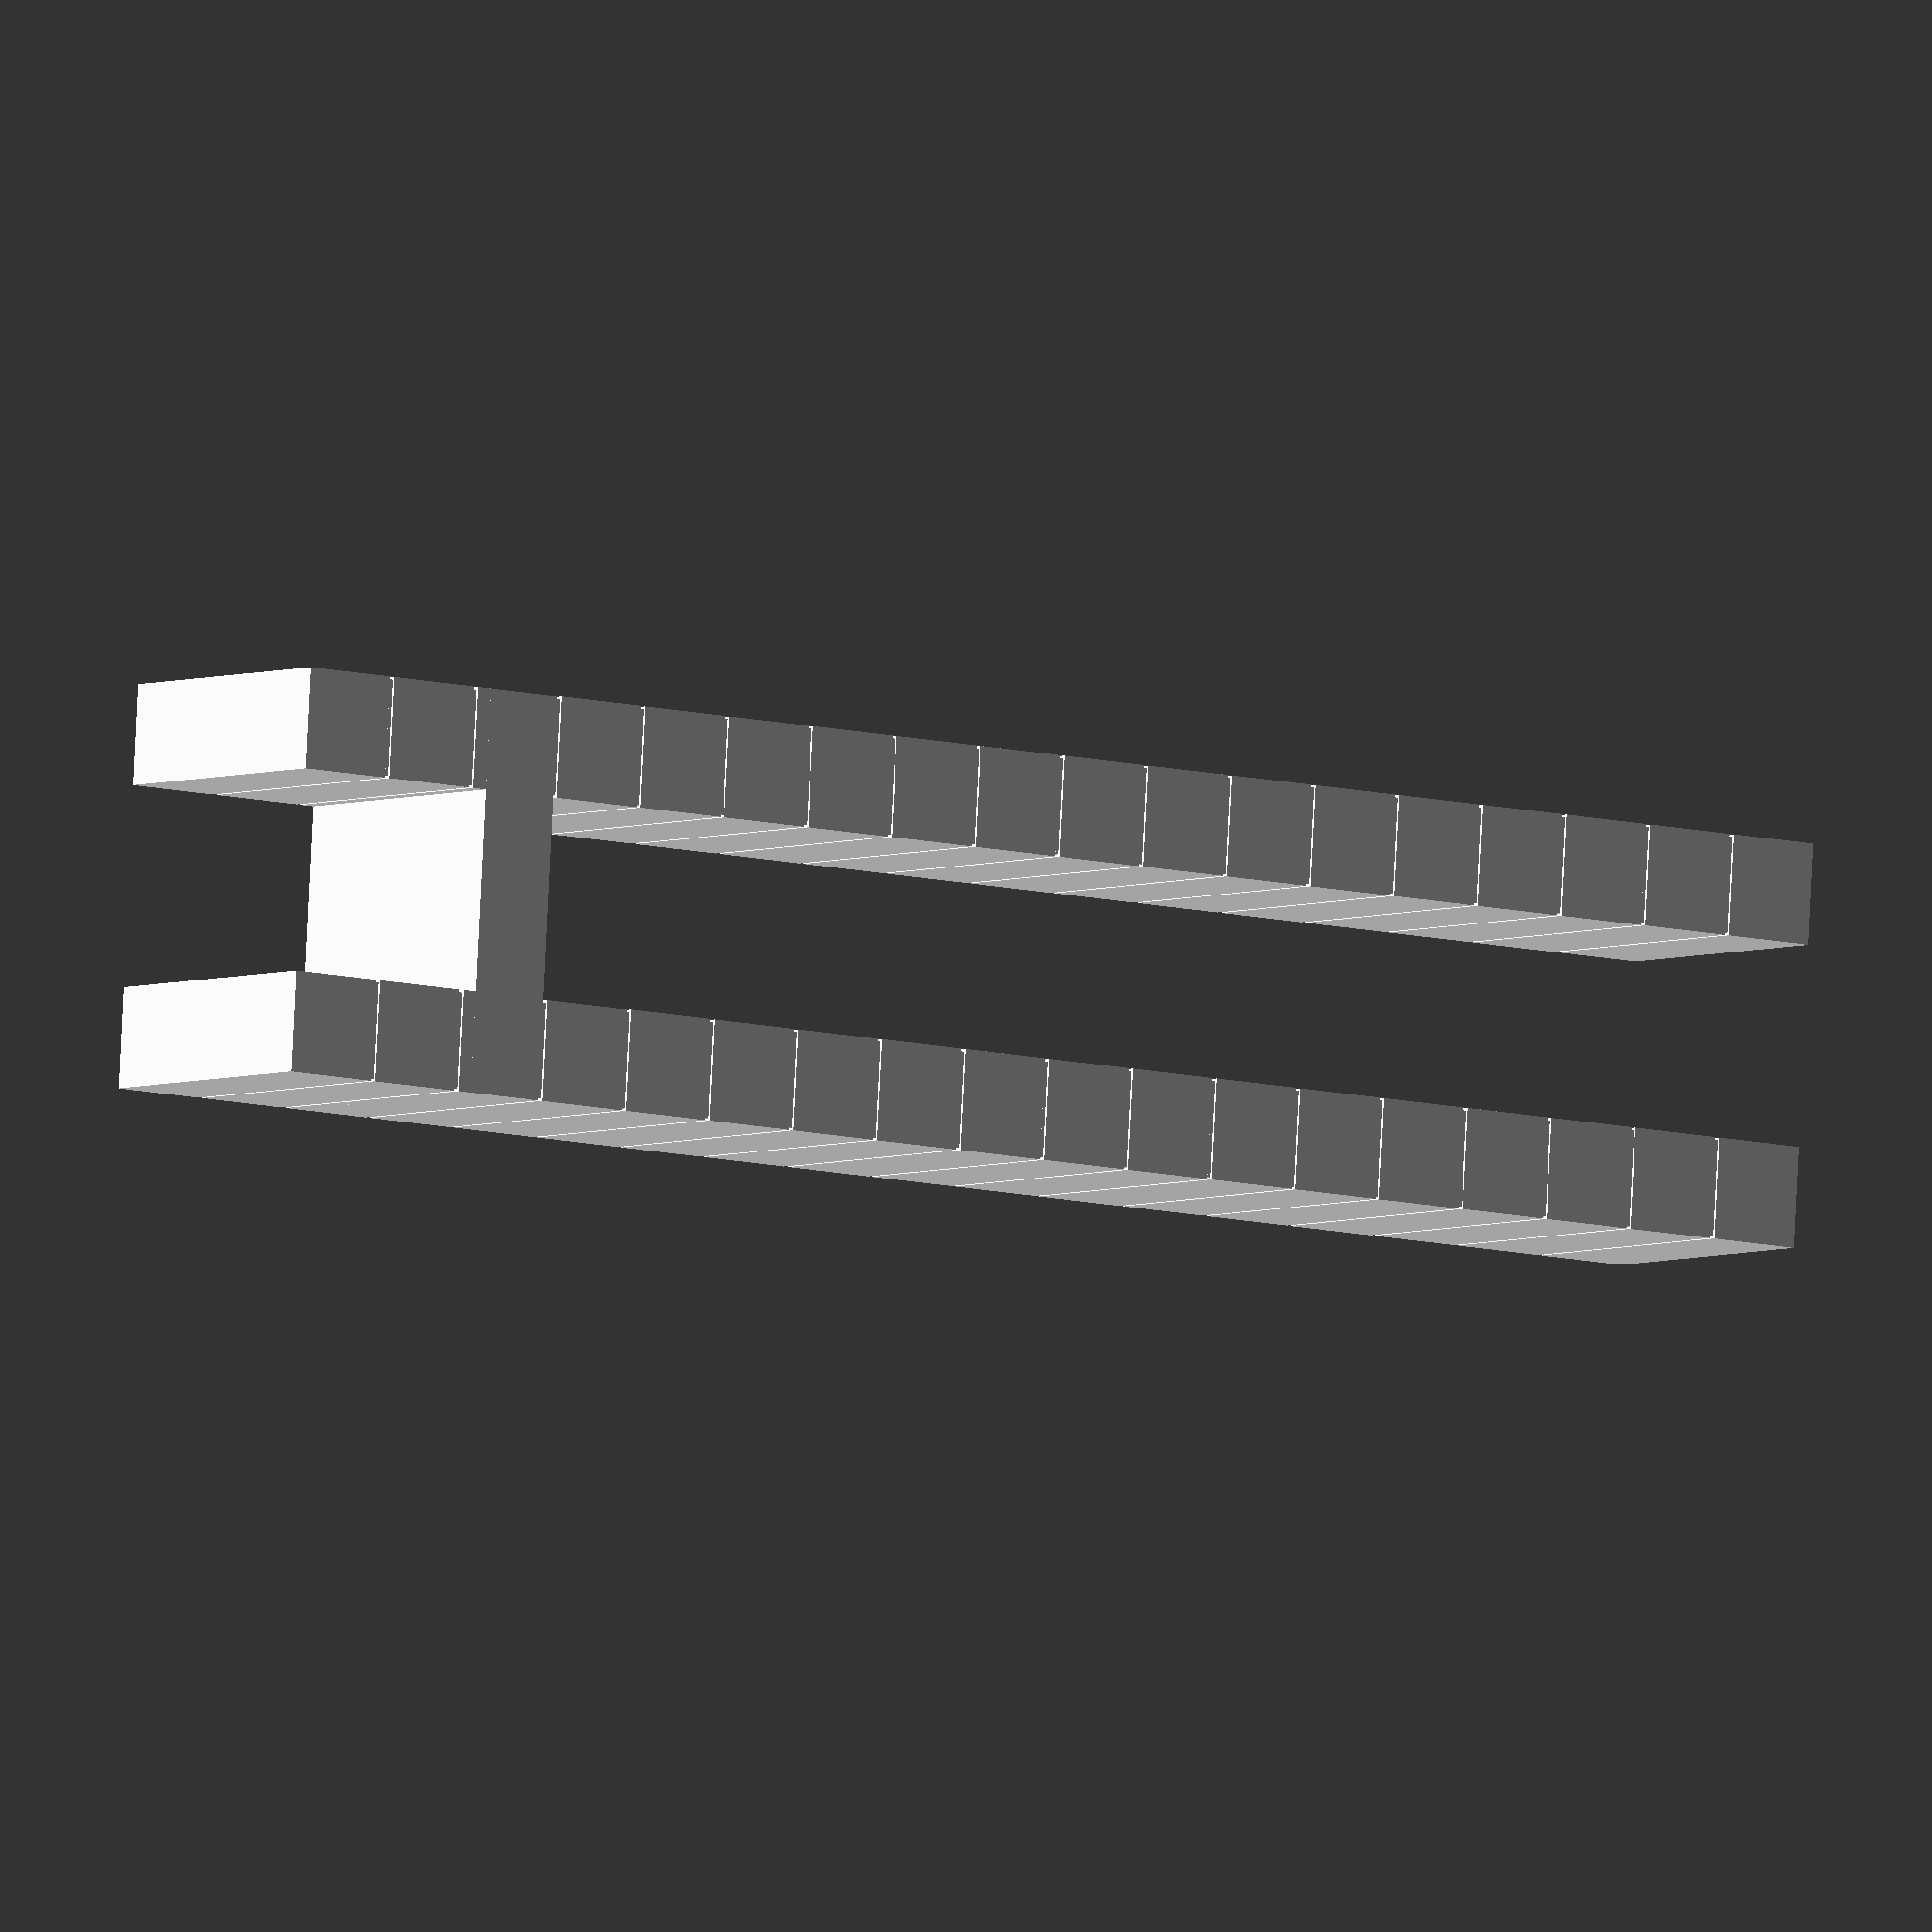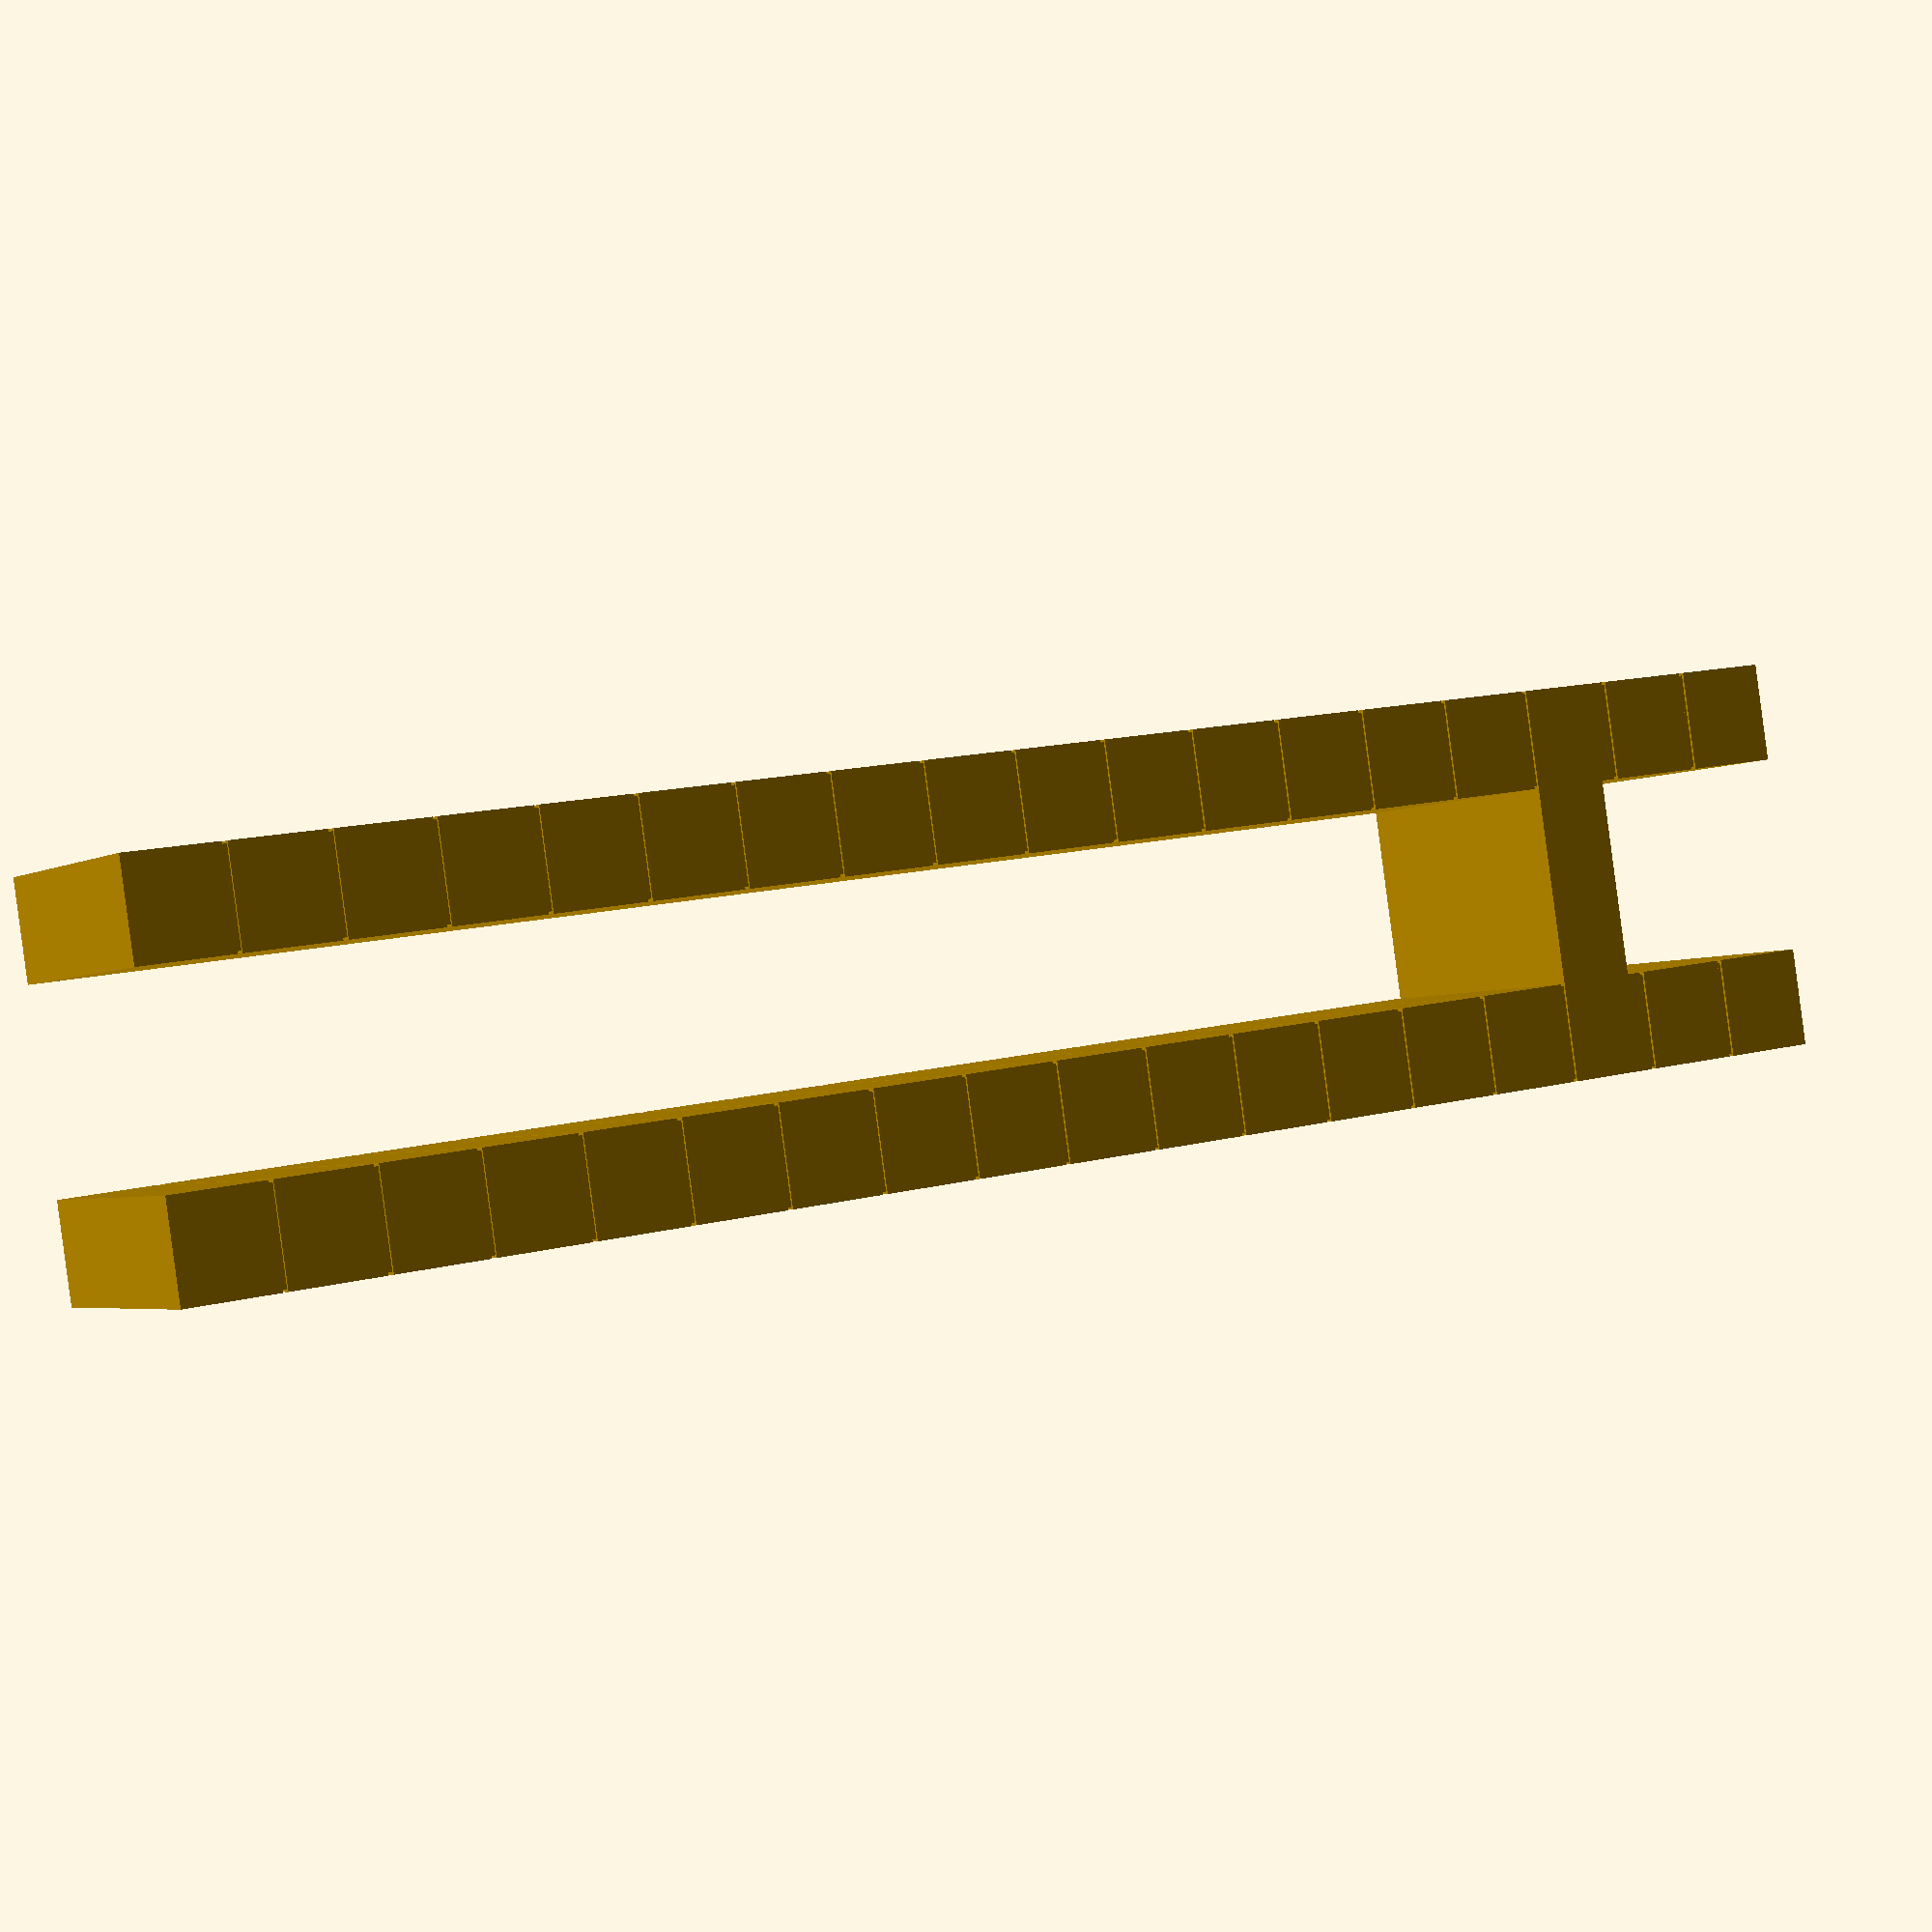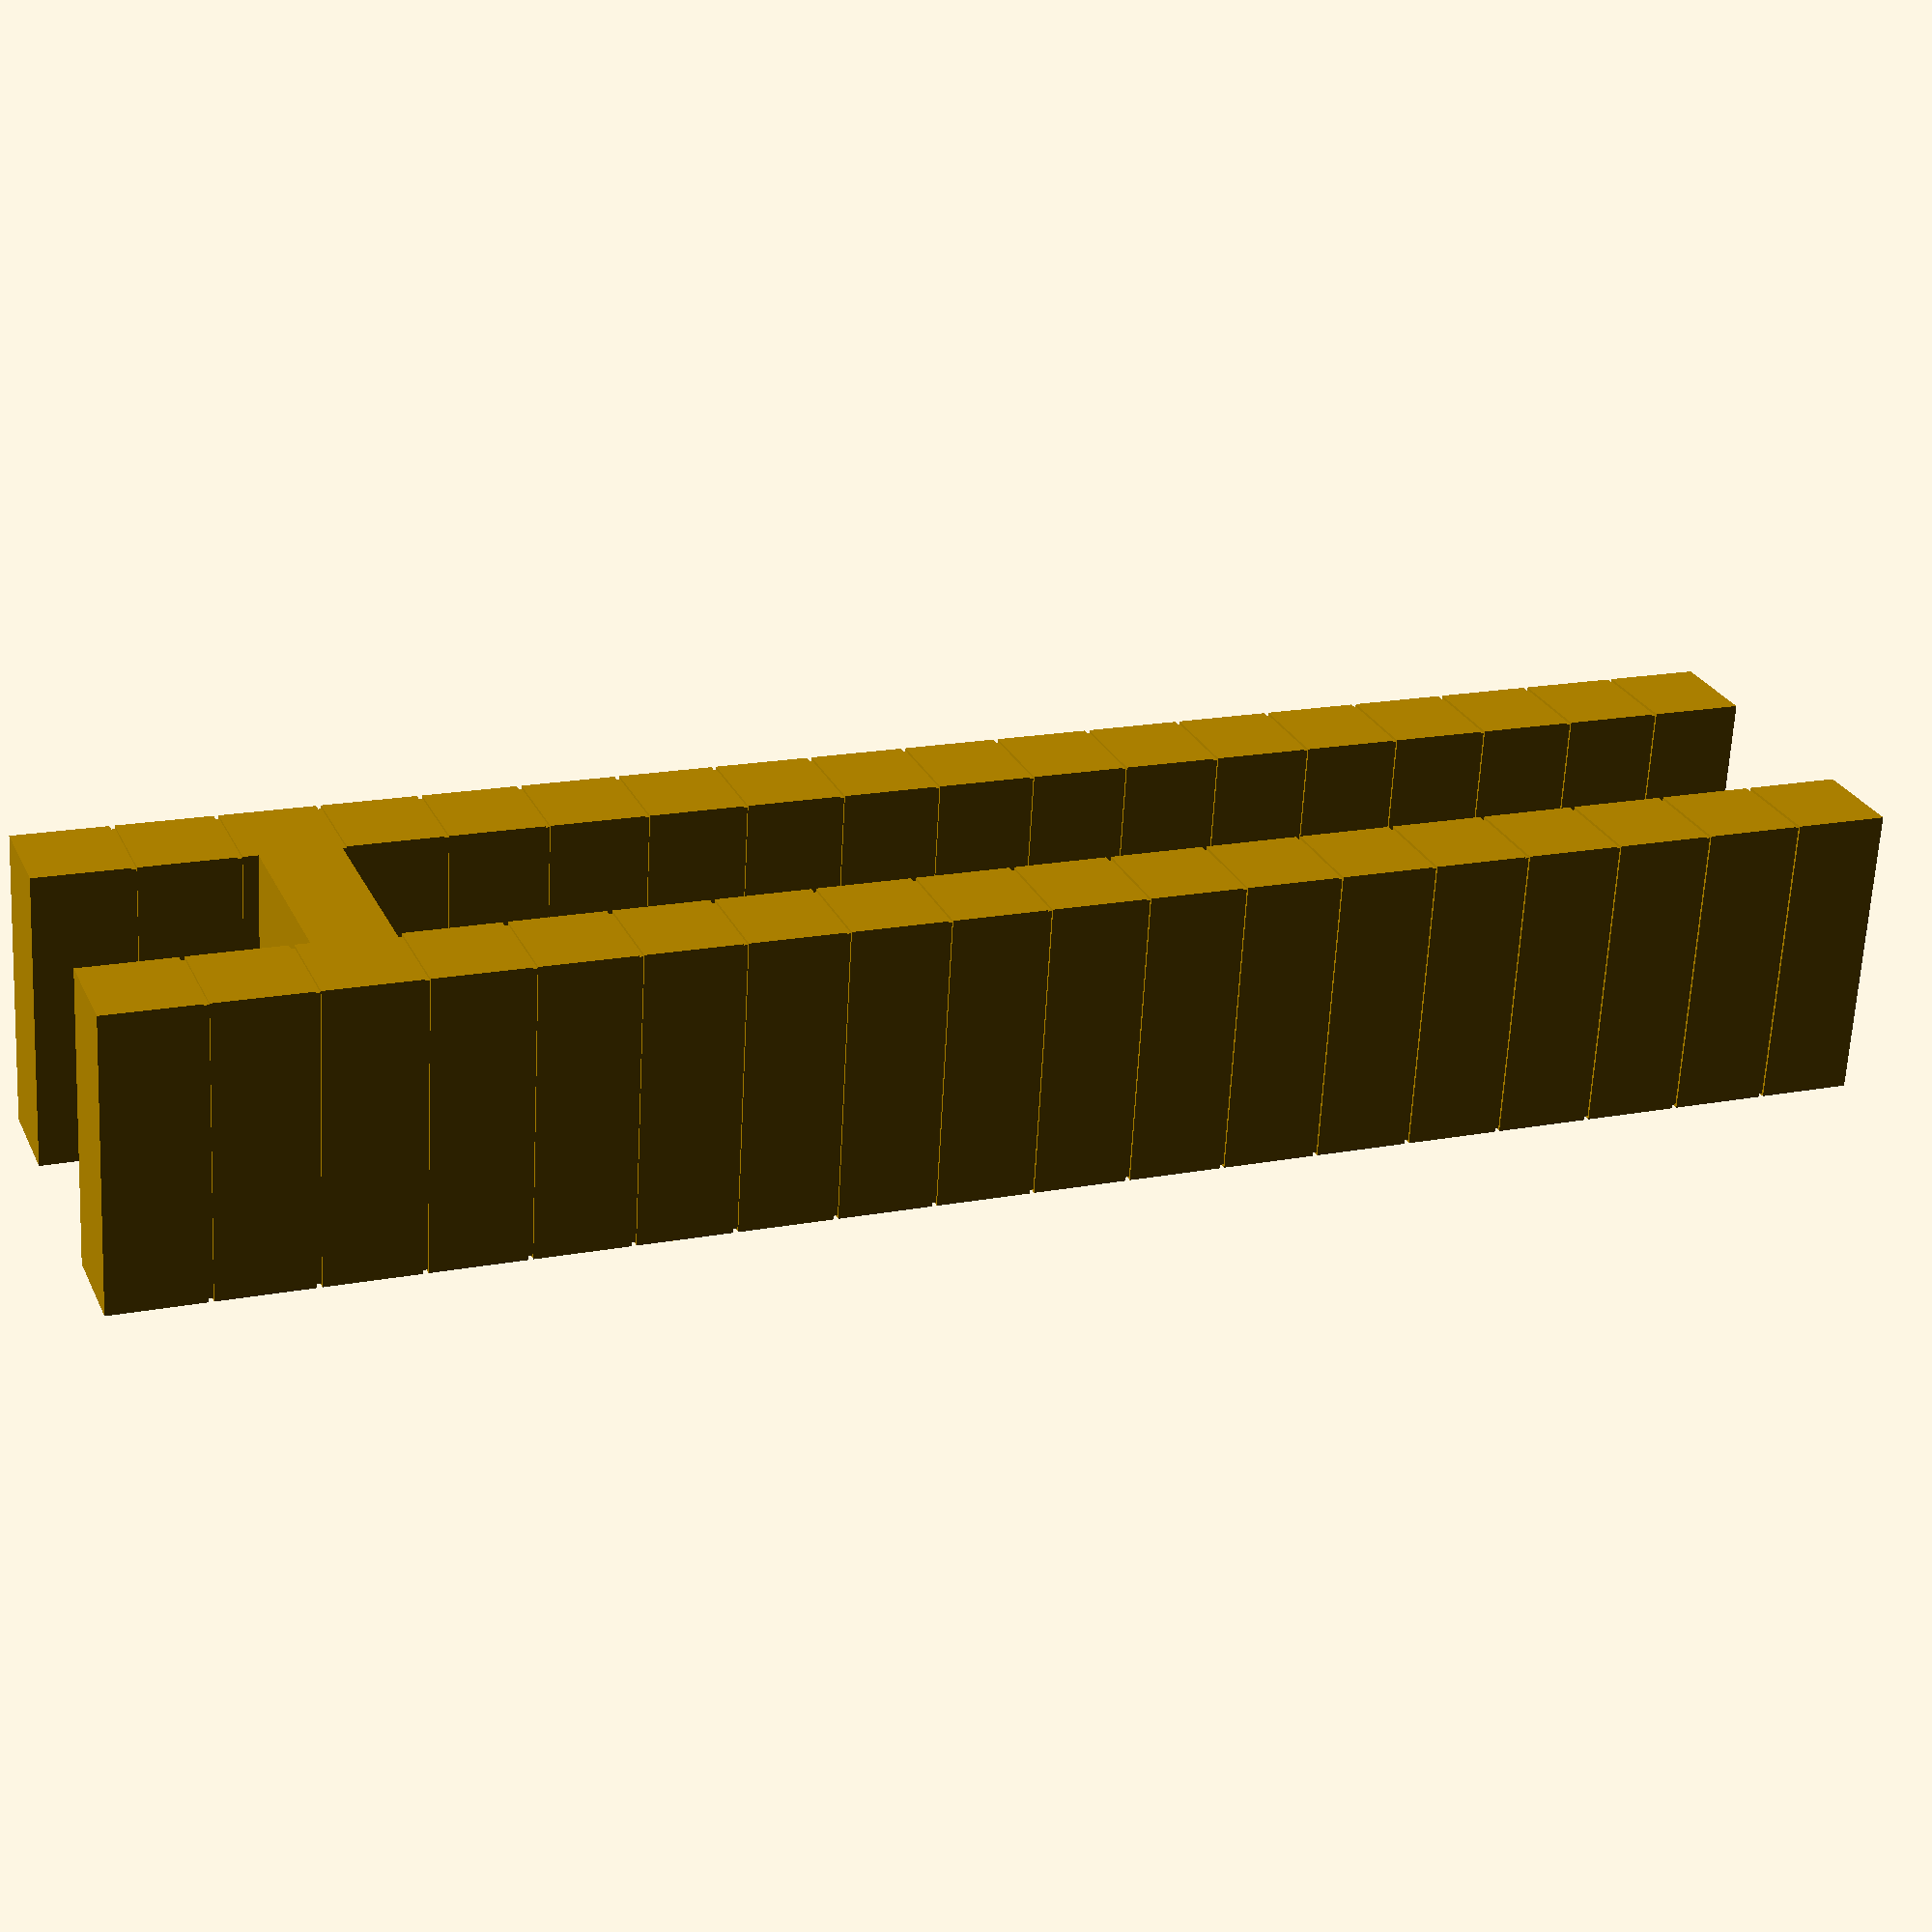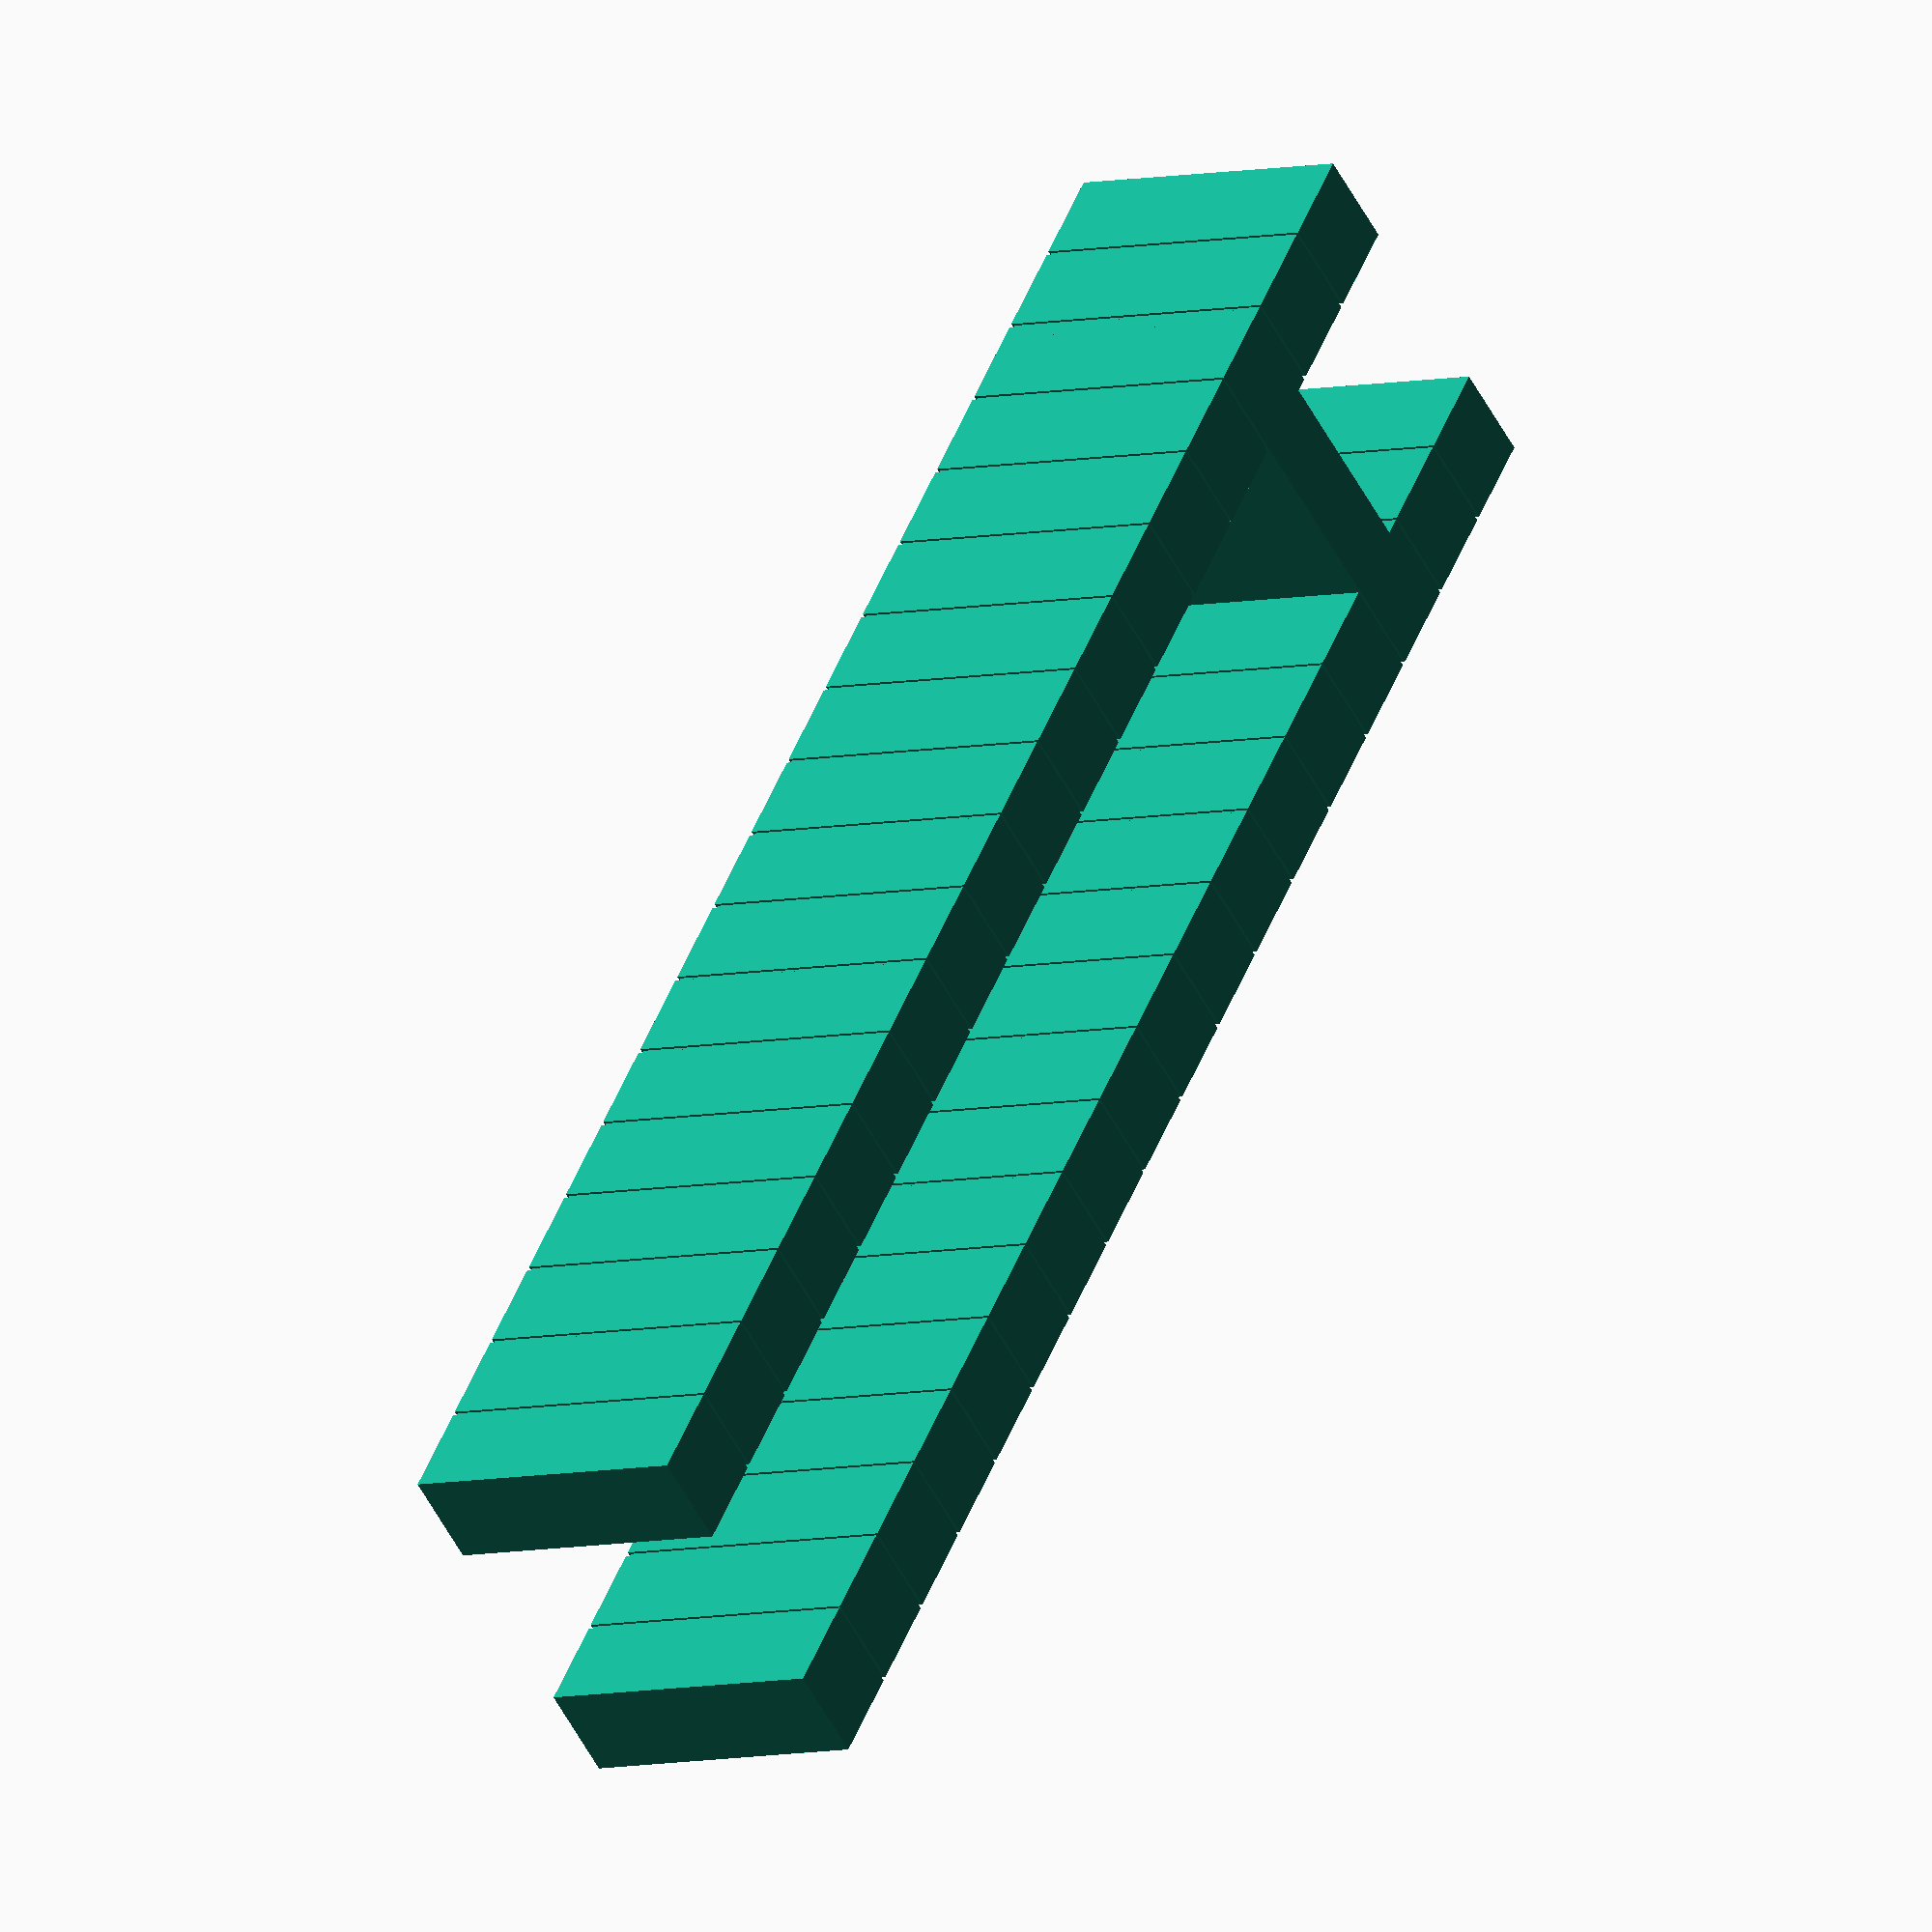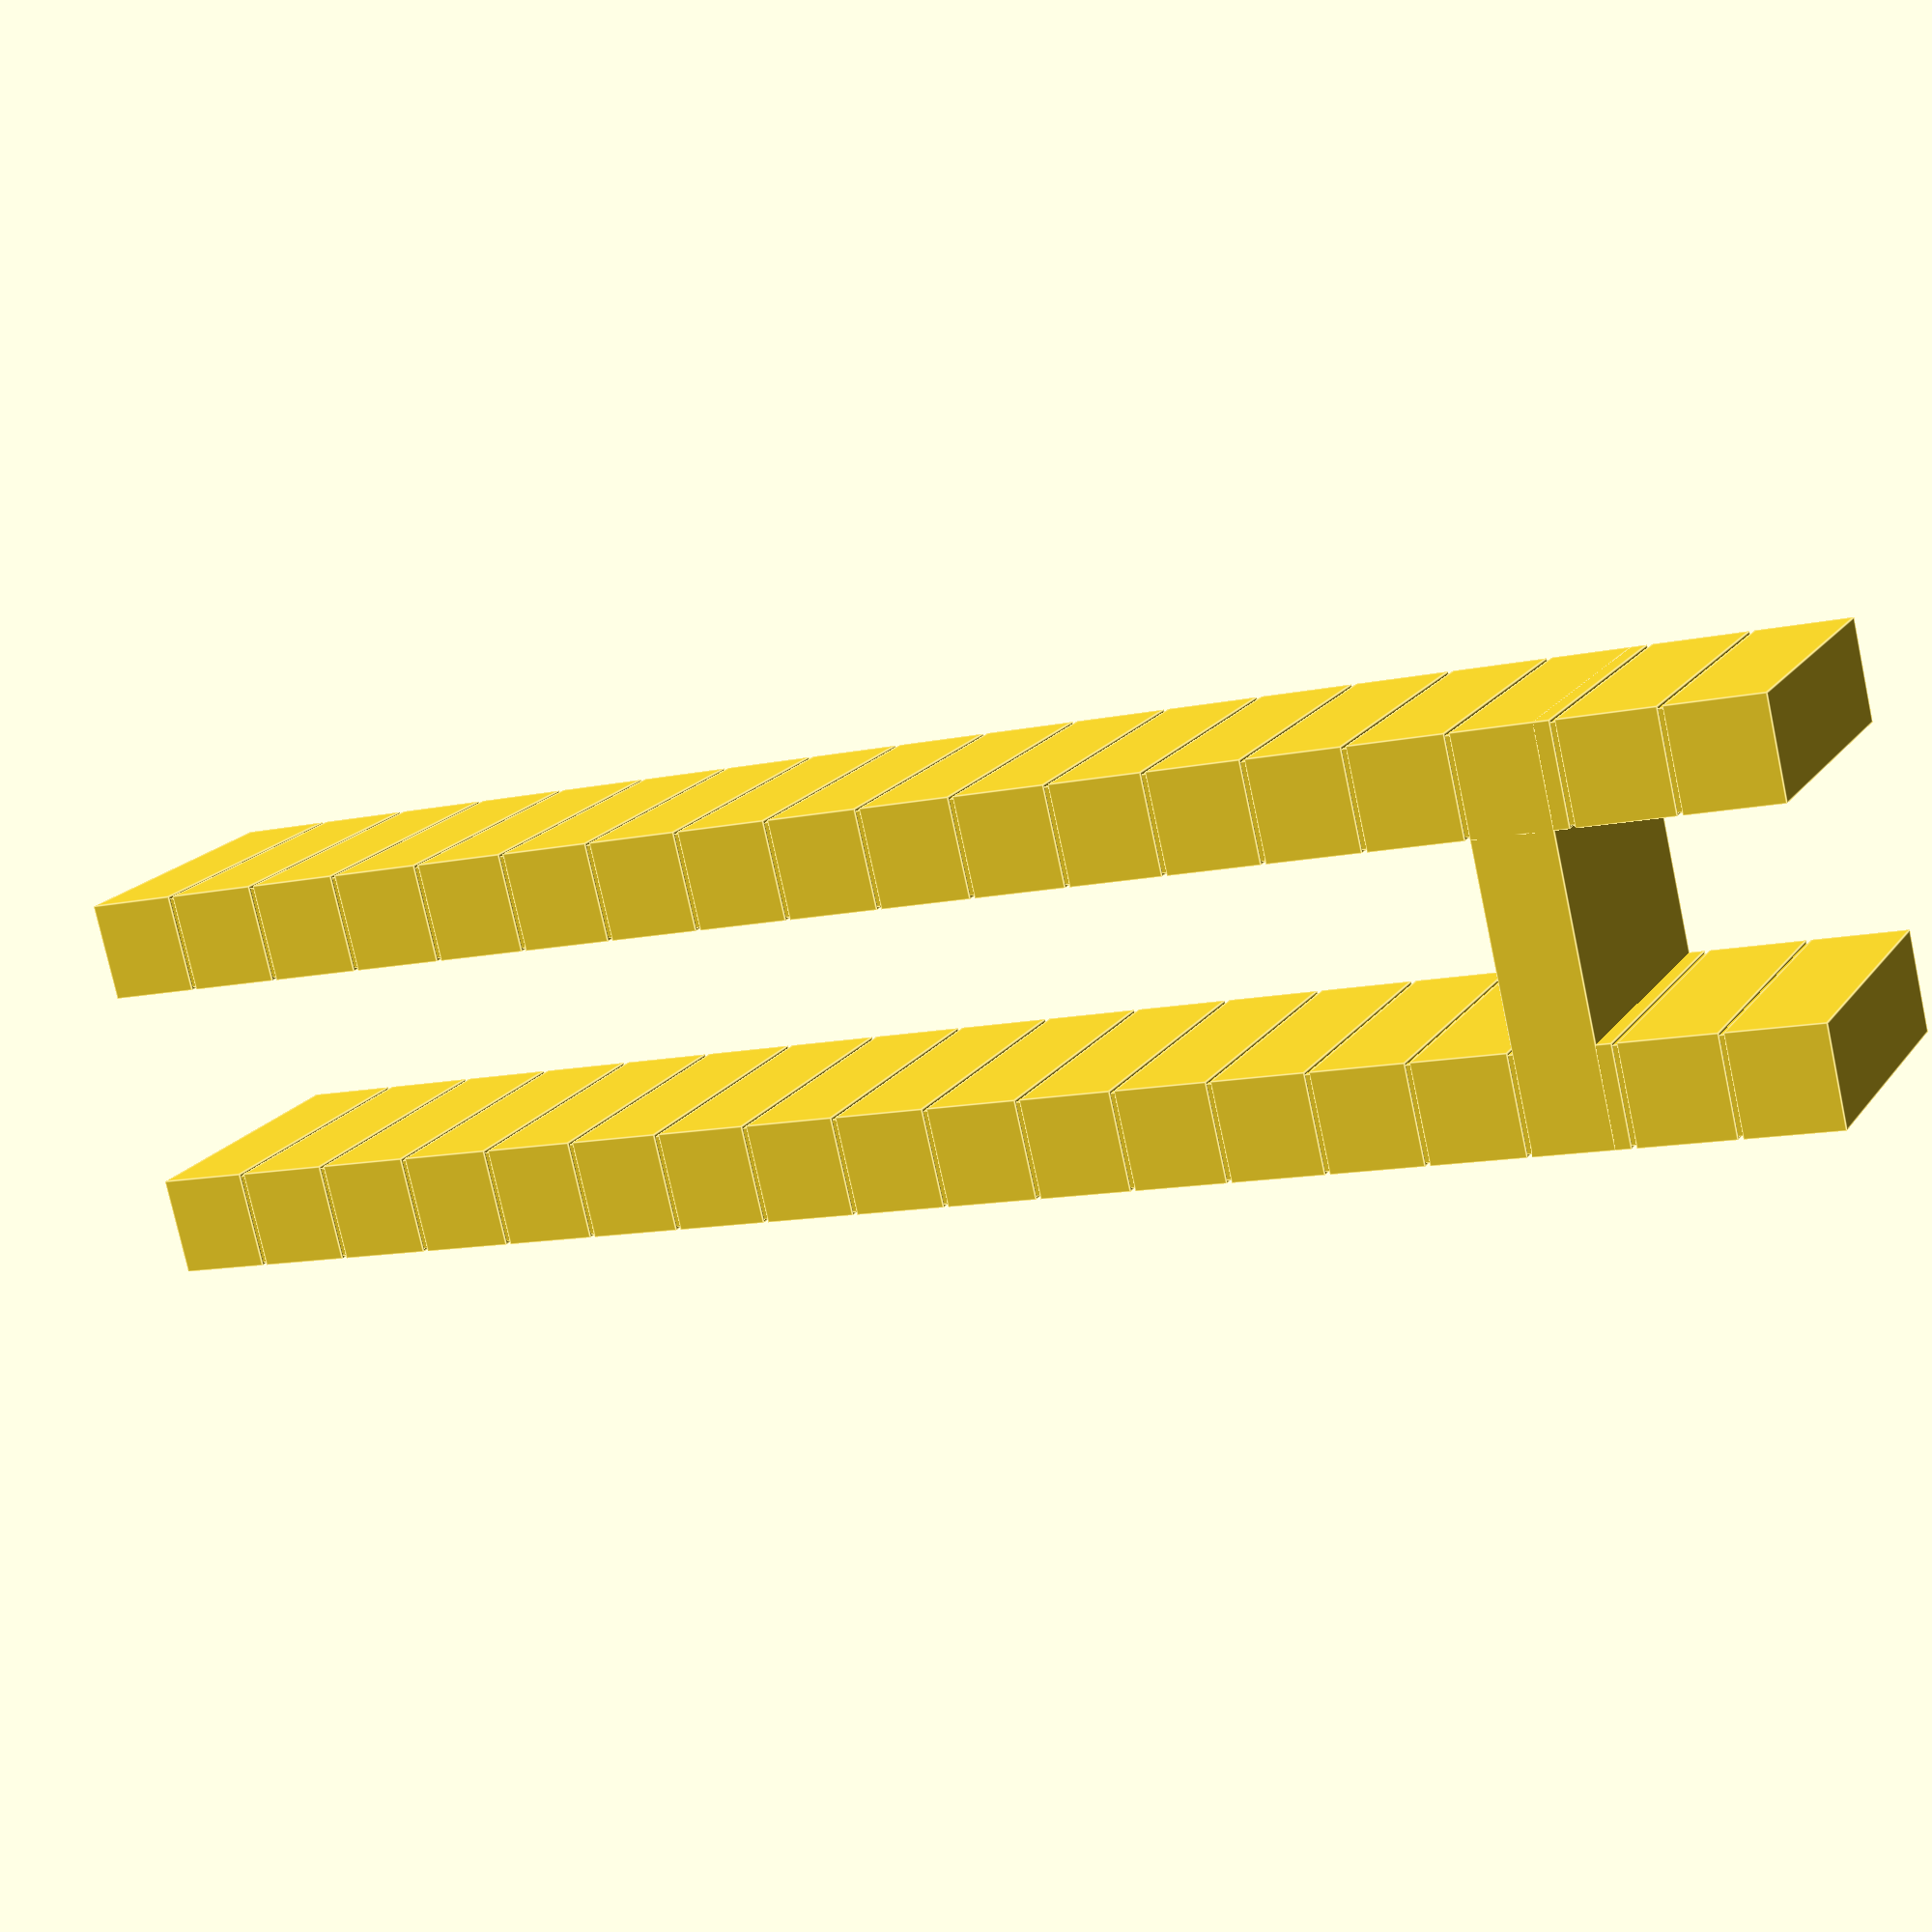
<openscad>
module towers(){
for(i=[0:10:170]){
translate([0,0,i]){
cube([10,30,9.5]);

translate([30,0,0]){
cube([10,30,9.5]);
}
}
}


for(i=[9.5:10:170]){
    translate([.250,.250,i-0.25]){
    cube([9.5,29.5,1]);
    }
    translate([30.250,.250,i-0.25]){
    cube([9.5,29.5,1]);
    }
    
}

translate([0 ,0,21.5]){
cube([40,30,8]);
}
}

//translate([5,5,19.9]){
towers();
//}
//cube([50,50,20]);

</openscad>
<views>
elev=9.8 azim=85.1 roll=235.4 proj=o view=wireframe
elev=165.9 azim=74.5 roll=119.7 proj=p view=wireframe
elev=162.7 azim=171.5 roll=291.1 proj=p view=solid
elev=310.0 azim=61.4 roll=21.4 proj=o view=wireframe
elev=192.2 azim=297.2 roll=62.5 proj=p view=edges
</views>
